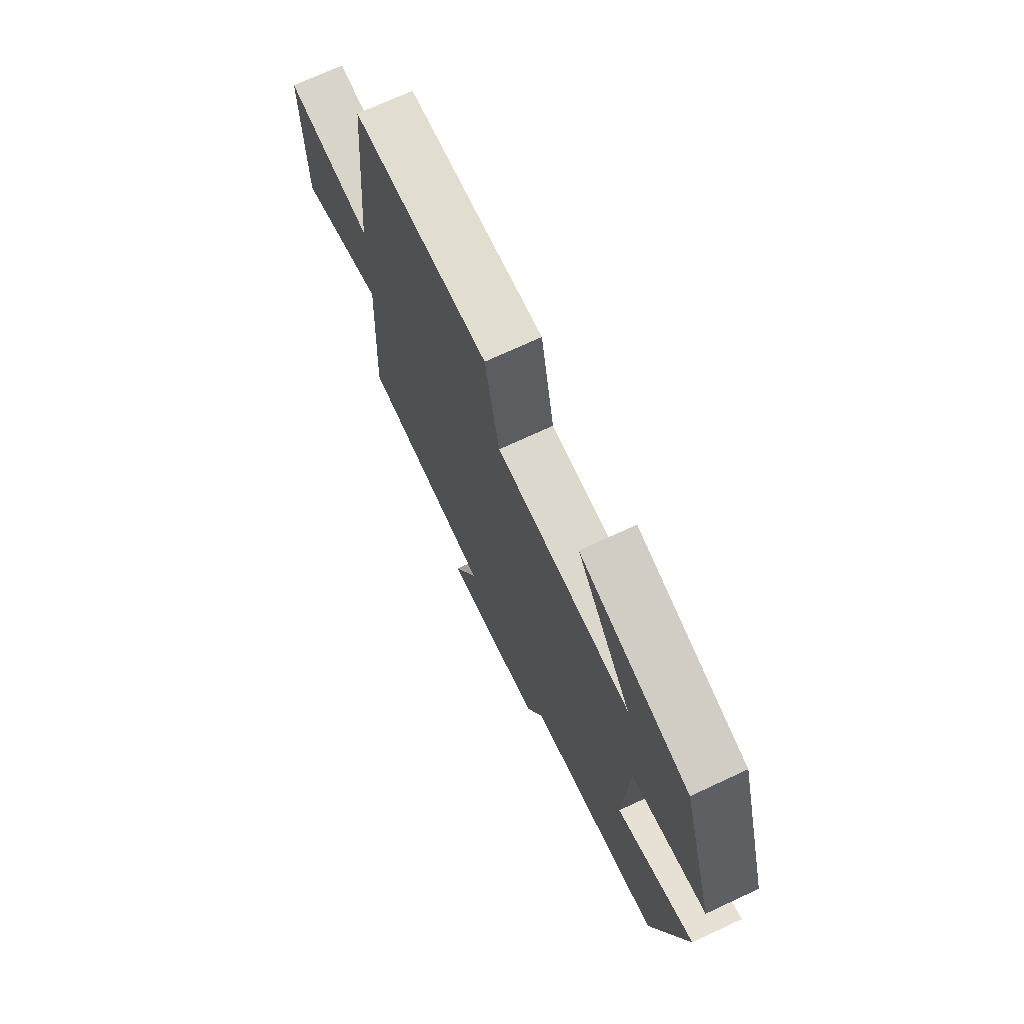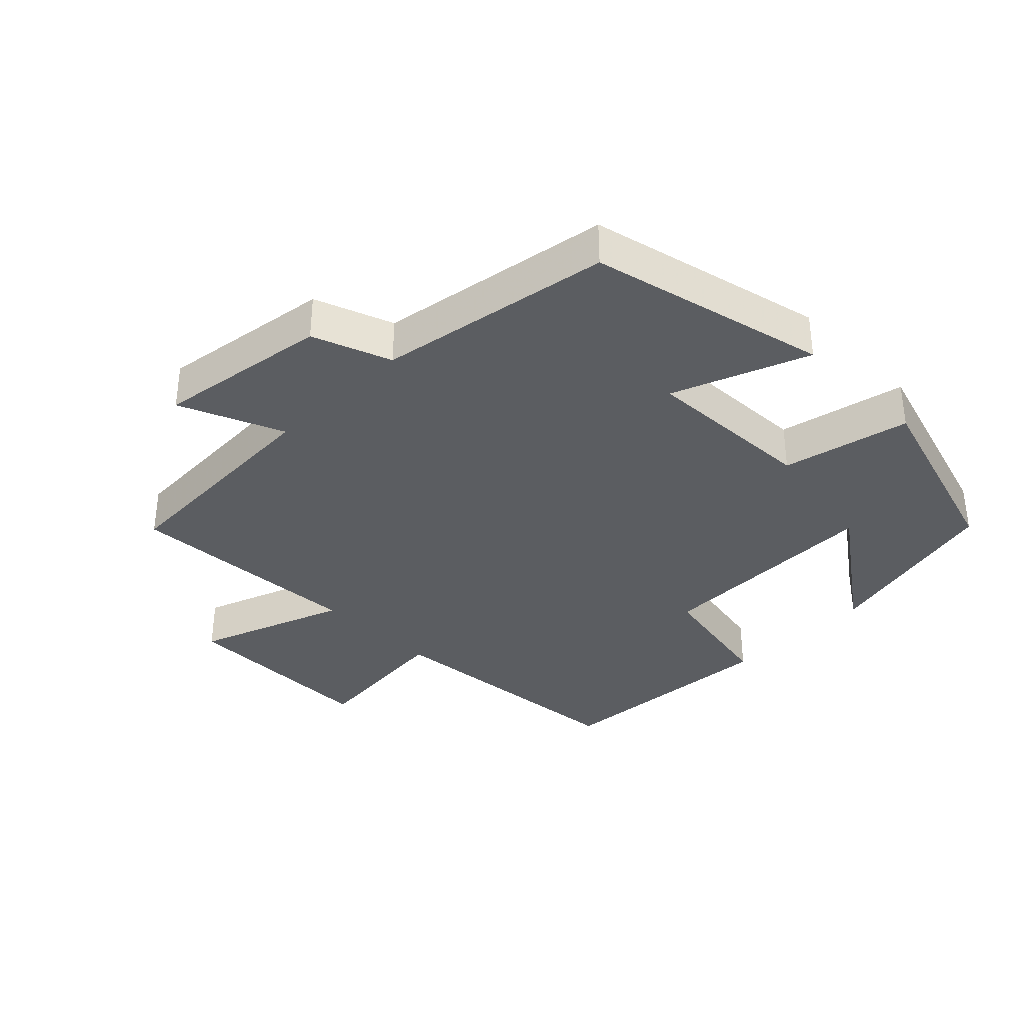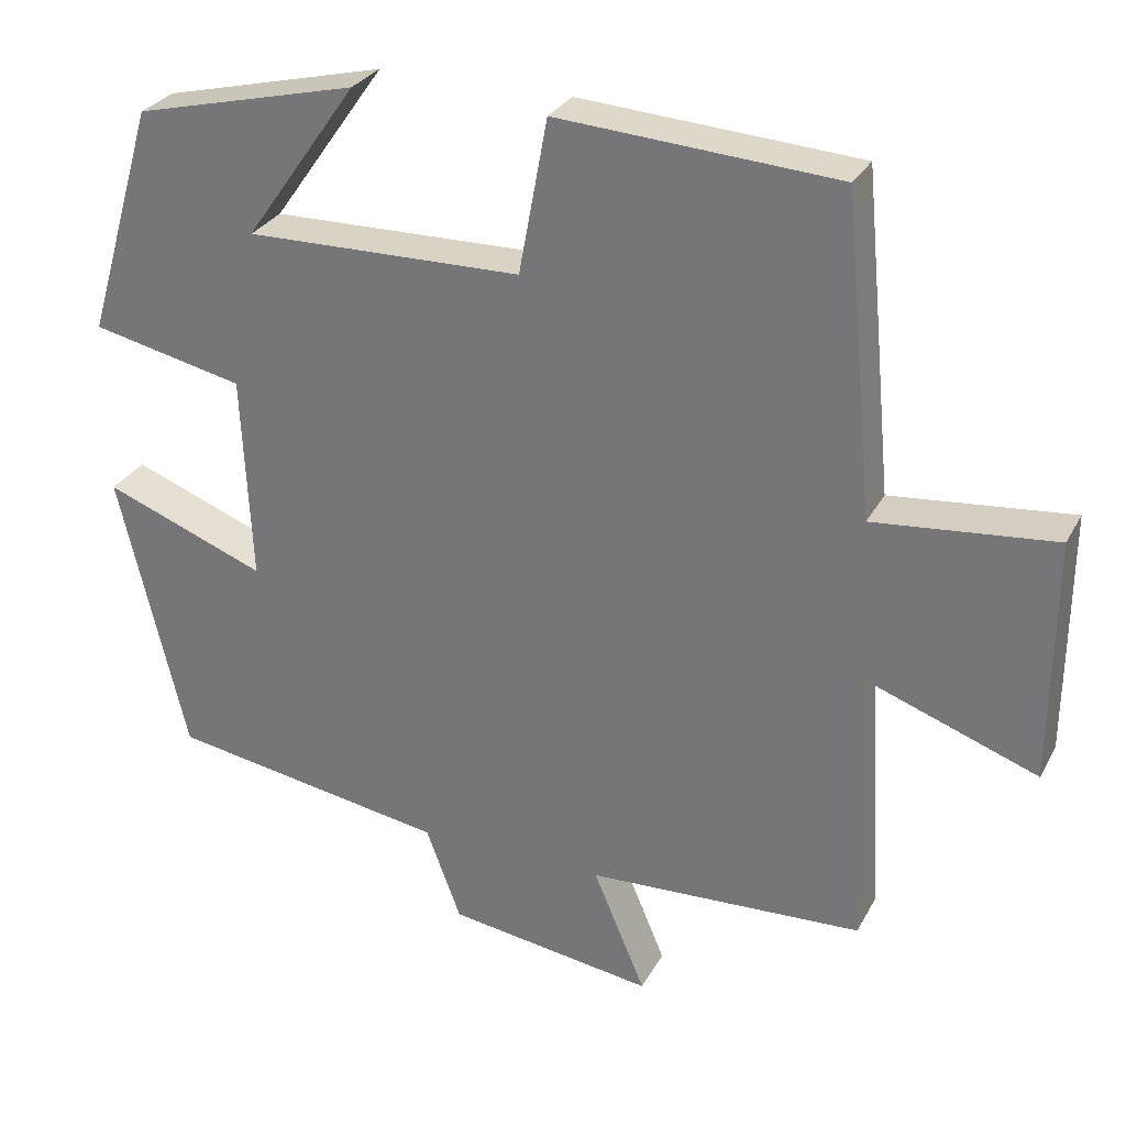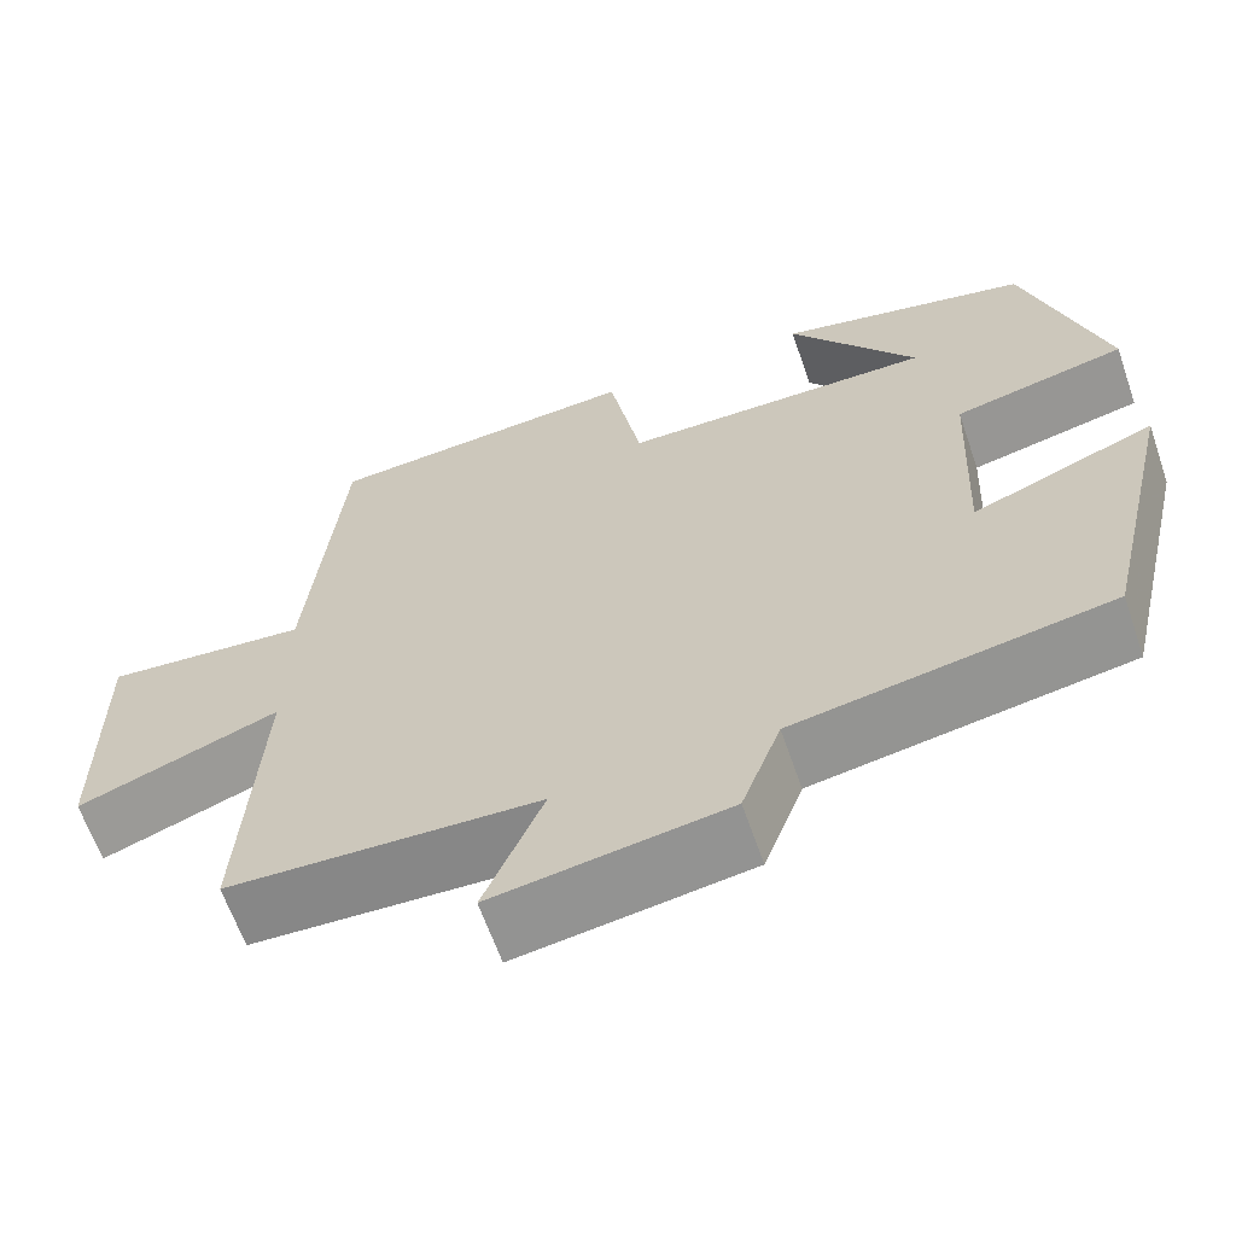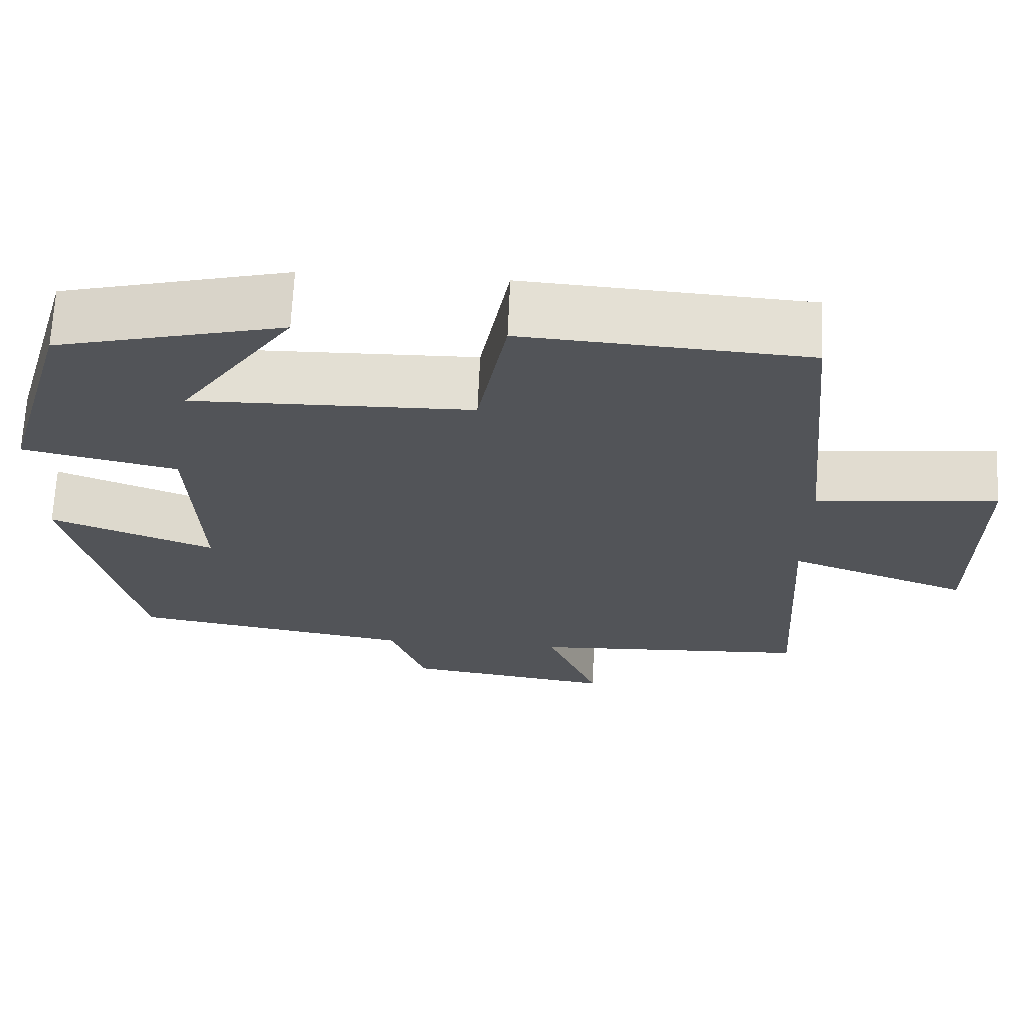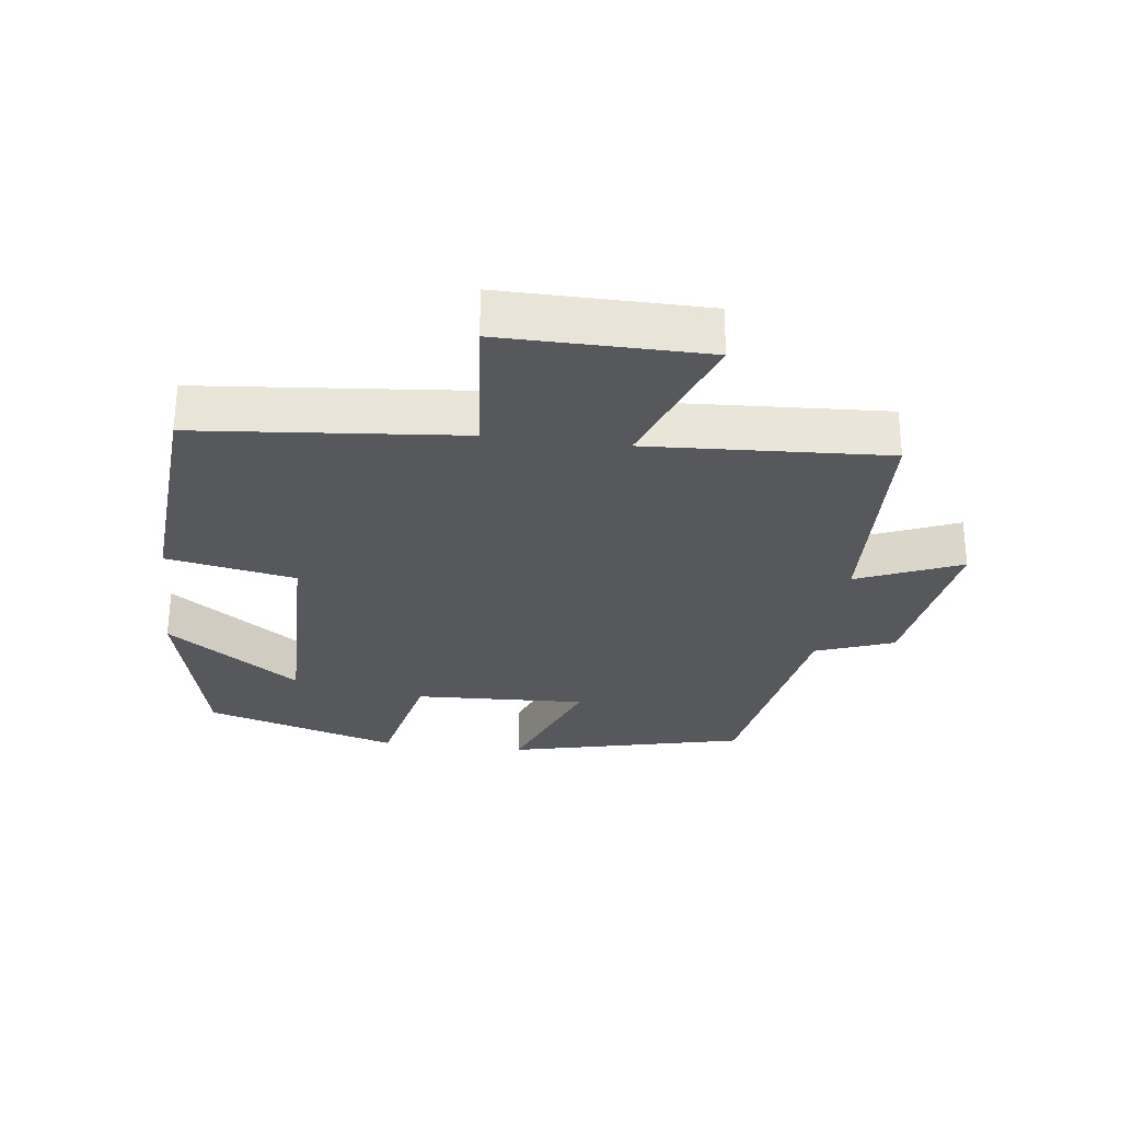
<metadata>
{"format":"obj","ext":"obj","renderer":"f3d","projection":"perspective","resolution":1024,"background":"white","views":[{"elev":71.5,"azim":-115.0,"up":"+Z"},{"elev":-35.5,"azim":-135.2,"up":"+Y"},{"elev":28.9,"azim":23.5,"up":"+Z"},{"elev":-63.5,"azim":-161.0,"up":"+Z"},{"elev":66.8,"azim":2.5,"up":"+Z"},{"elev":-28.8,"azim":82.7,"up":"+Y"}]}
</metadata>
<code>
v 0.462 0.07 0.476
v 0.5 0.07 0.078
v 0.727 0.07 0.1
v 0.725 0.07 -0.206
v 0.5 0.07 -0.124
v 0.521 0.07 -0.484
v 0.174 0.07 -0.5
v 0.24 0.07 -0.656
v -0.02 0.07 -0.618
v -0.064 0.07 -0.5
v -0.415 0.07 -0.442
v -0.5 0.07 -0.084
v -0.296 0.07 -0.162
v -0.308 0.07 0.098
v -0.5 0.07 0.14
v -0.413 0.07 0.432
v -0.132 0.07 0.5
v -0.274 0.07 0.3
v 0.074 0.07 0.306
v 0.11 0.07 0.5
v 0.462 0 0.476
v 0.5 0 0.078
v 0.727 0 0.1
v 0.725 0 -0.206
v 0.5 0 -0.124
v 0.521 0 -0.484
v 0.174 0 -0.5
v 0.24 0 -0.656
v -0.02 0 -0.618
v -0.064 0 -0.5
v -0.415 0 -0.442
v -0.5 0 -0.084
v -0.296 0 -0.162
v -0.308 0 0.098
v -0.5 0 0.14
v -0.413 0 0.432
v -0.132 0 0.5
v -0.274 0 0.3
v 0.074 0 0.306
v 0.11 0 0.5
f 19 20 1 2
f 18 19 2
f 15 16 17 18
f 14 15 18 2
f 13 14 2
f 10 11 12 13
f 10 13 2 3
f 7 8 9 10
f 5 6 7 10
f 5 10 3
f 3 4 5
f 22 21 40 39
f 22 39 38
f 38 37 36 35
f 22 38 35 34
f 22 34 33
f 33 32 31 30
f 23 22 33 30
f 30 29 28 27
f 30 27 26 25
f 23 30 25
f 25 24 23
f 1 21 22 2
f 2 22 23 3
f 3 23 24 4
f 4 24 25 5
f 5 25 26 6
f 6 26 27 7
f 7 27 28 8
f 8 28 29 9
f 9 29 30 10
f 10 30 31 11
f 11 31 32 12
f 12 32 33 13
f 13 33 34 14
f 14 34 35 15
f 15 35 36 16
f 16 36 37 17
f 17 37 38 18
f 18 38 39 19
f 19 39 40 20
f 20 40 21 1

</code>
